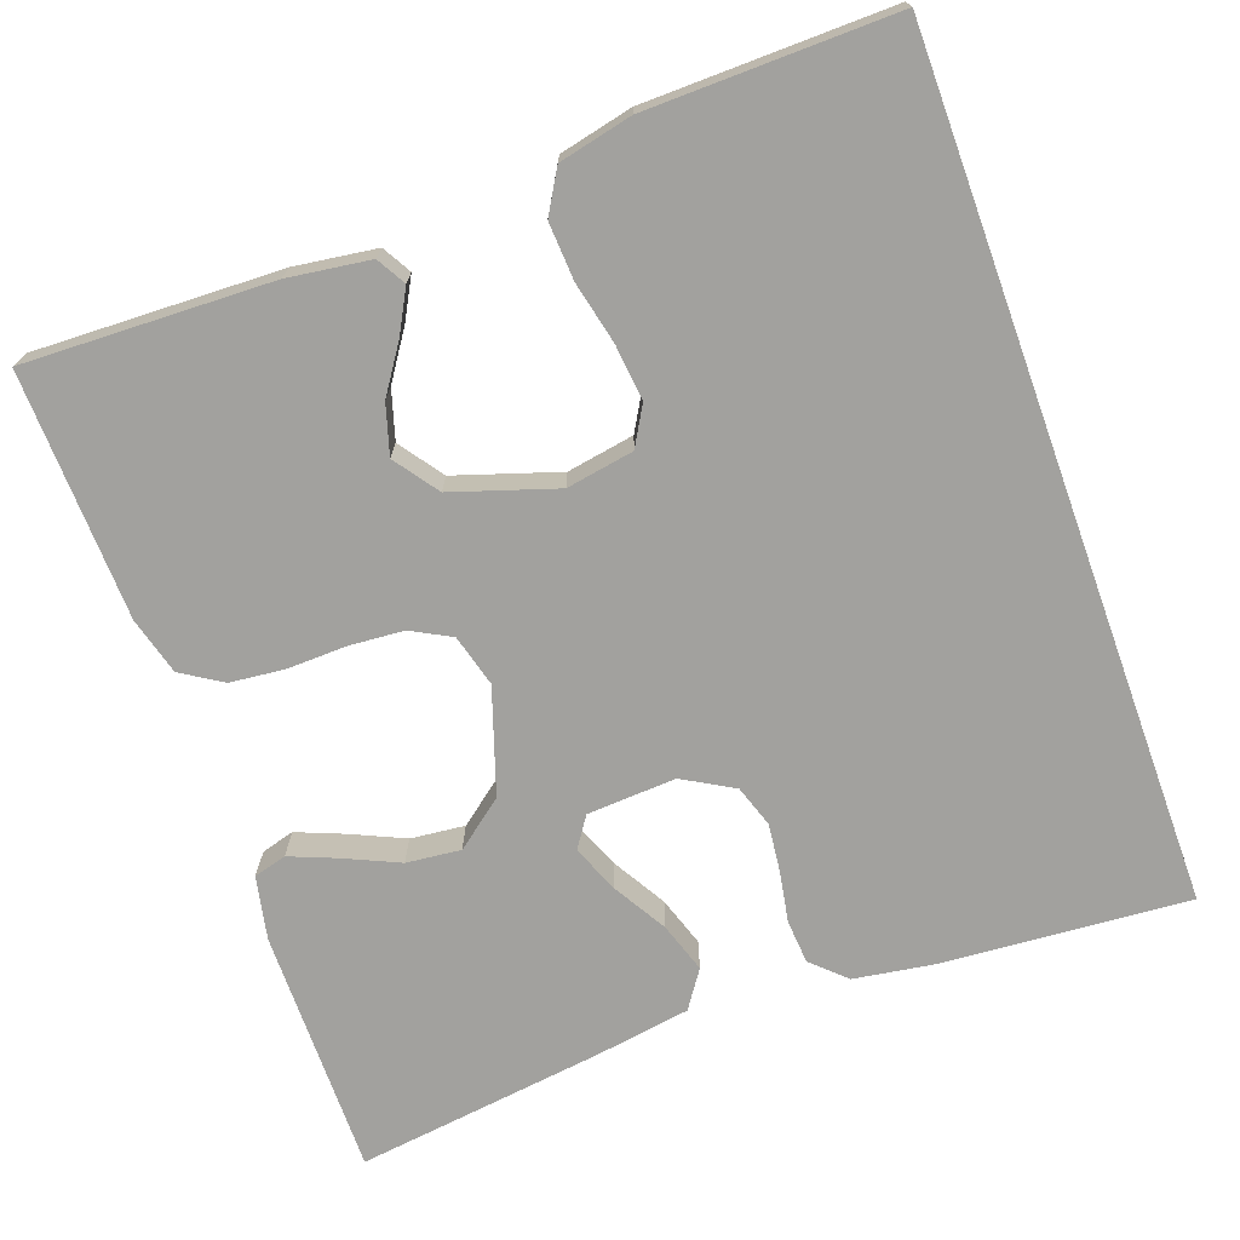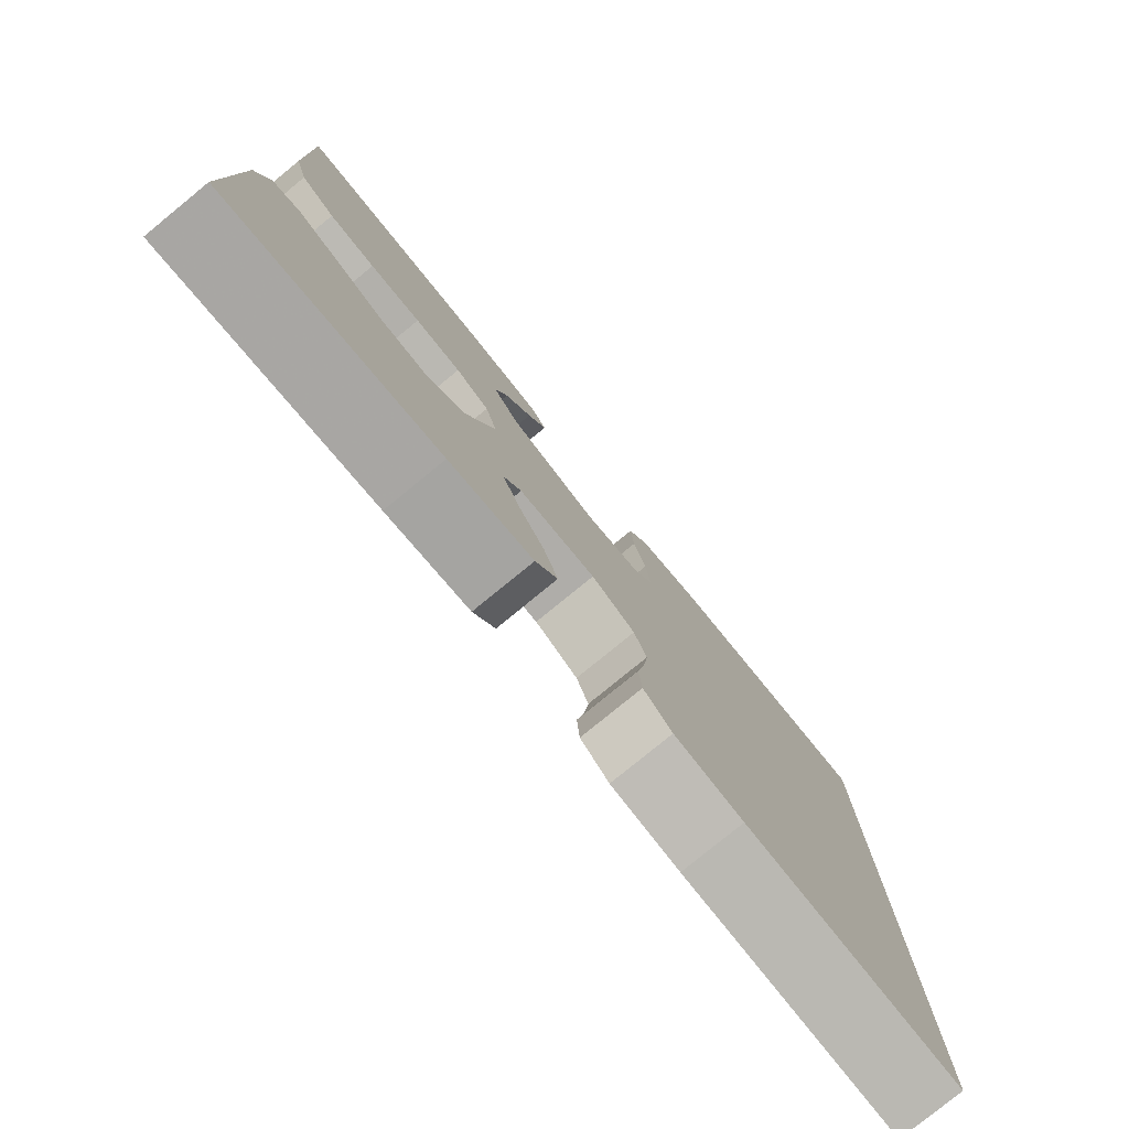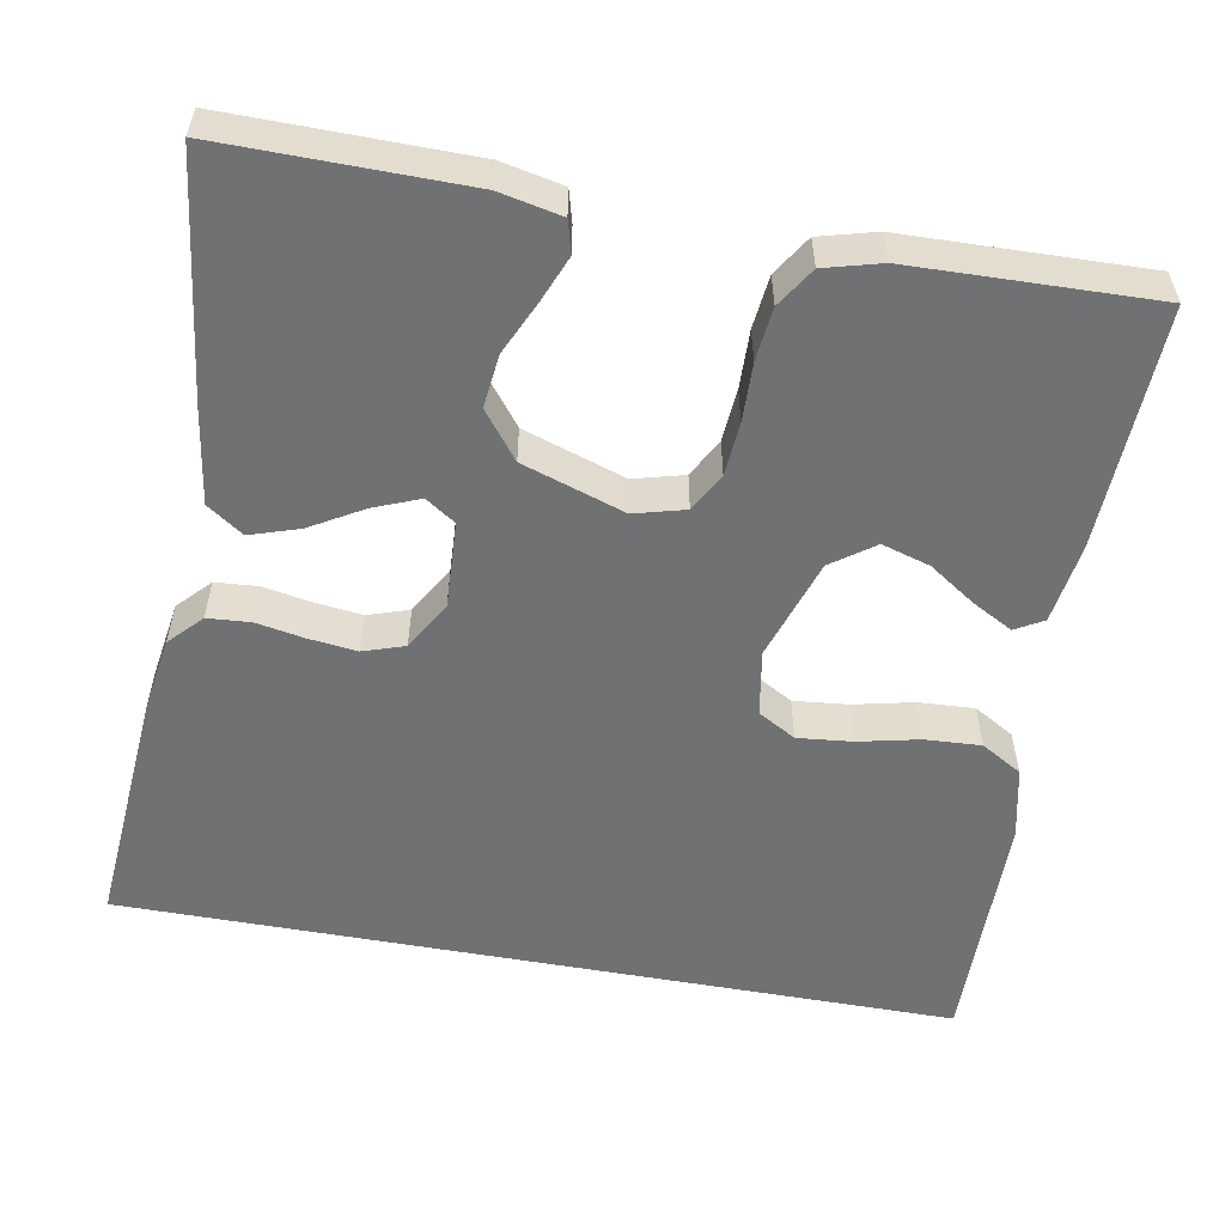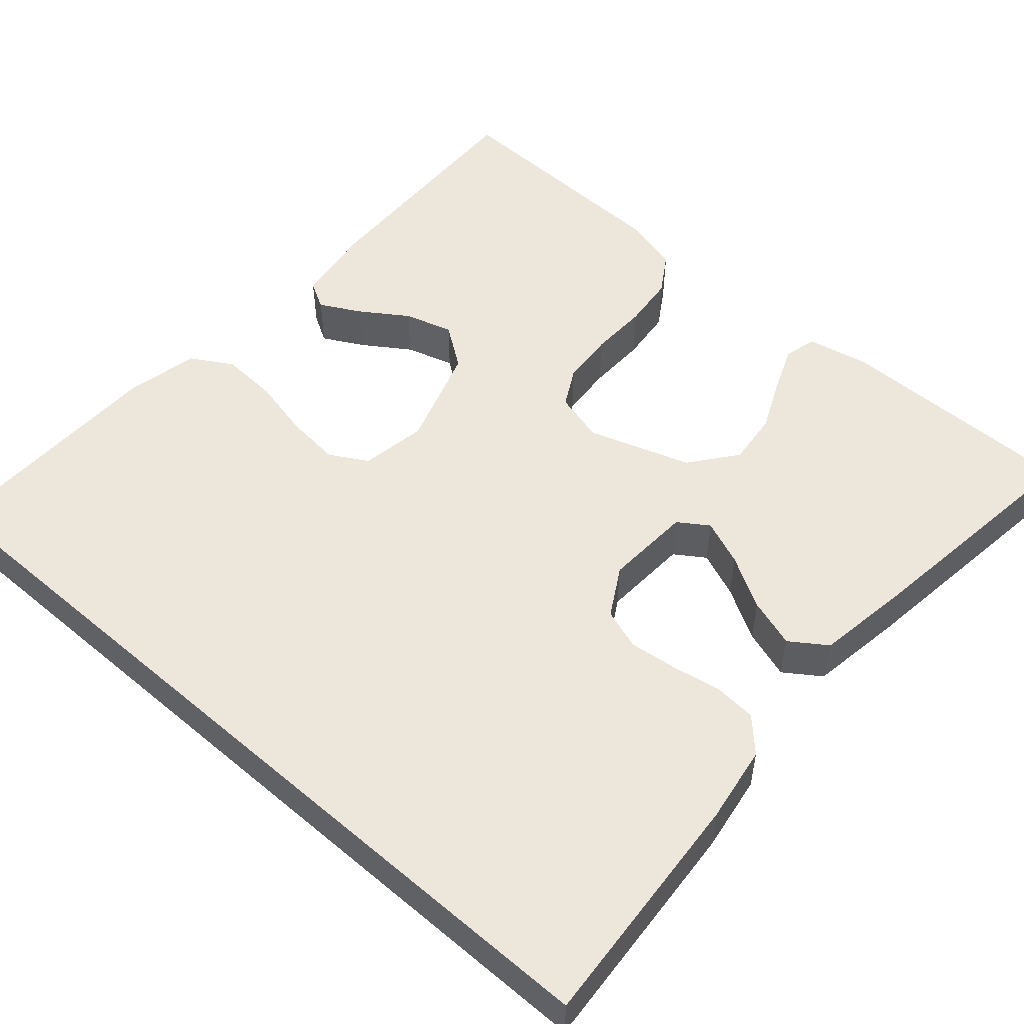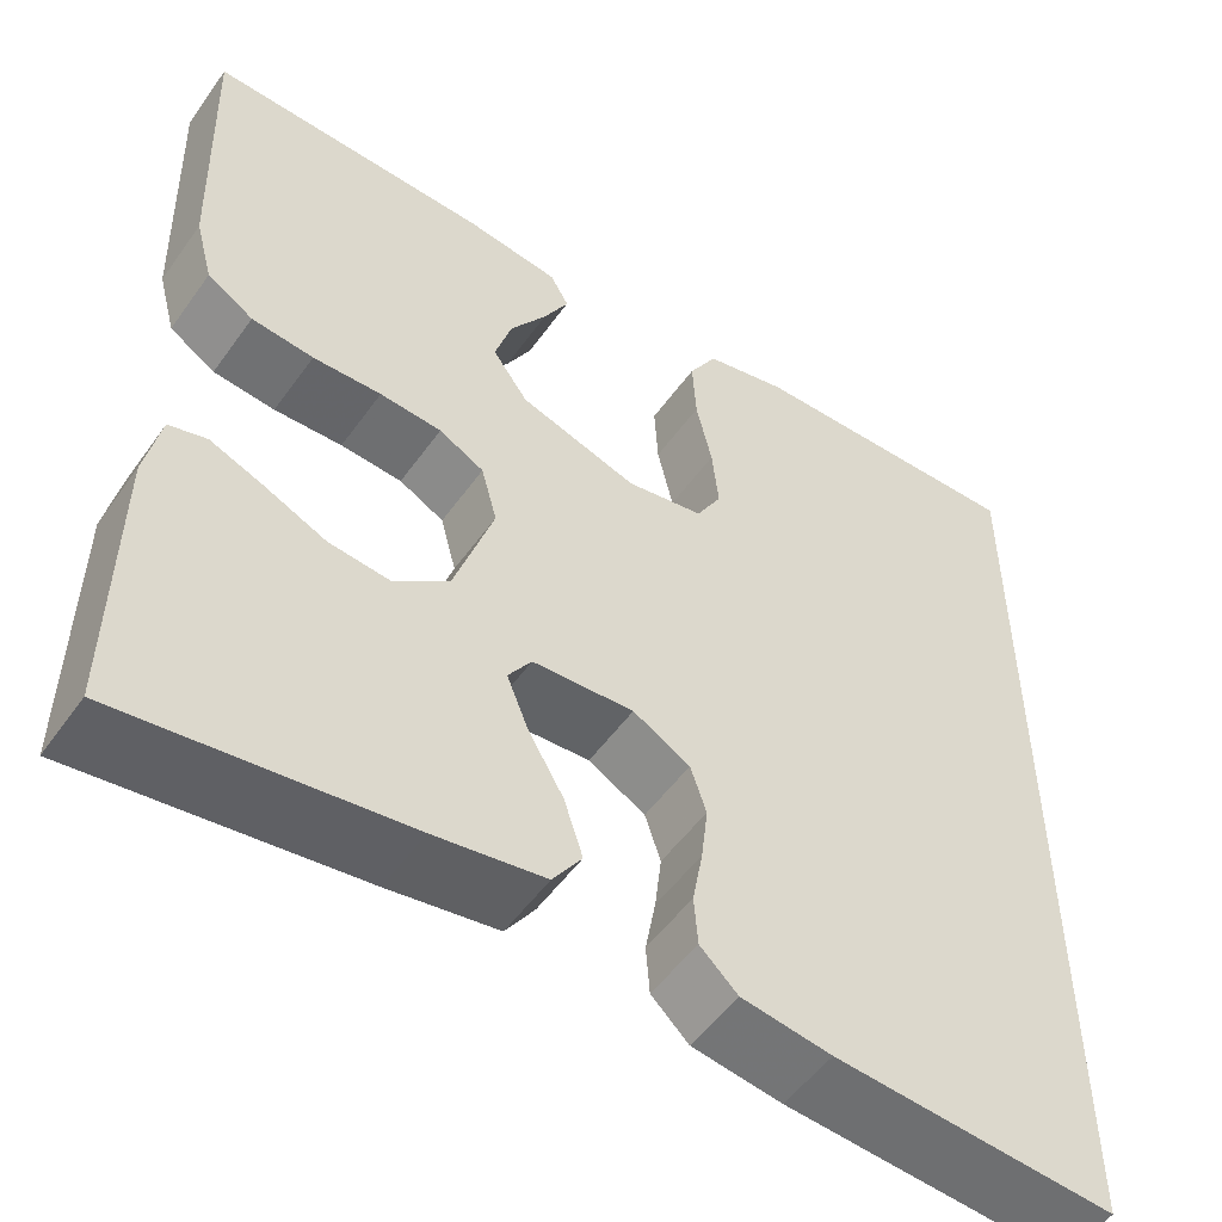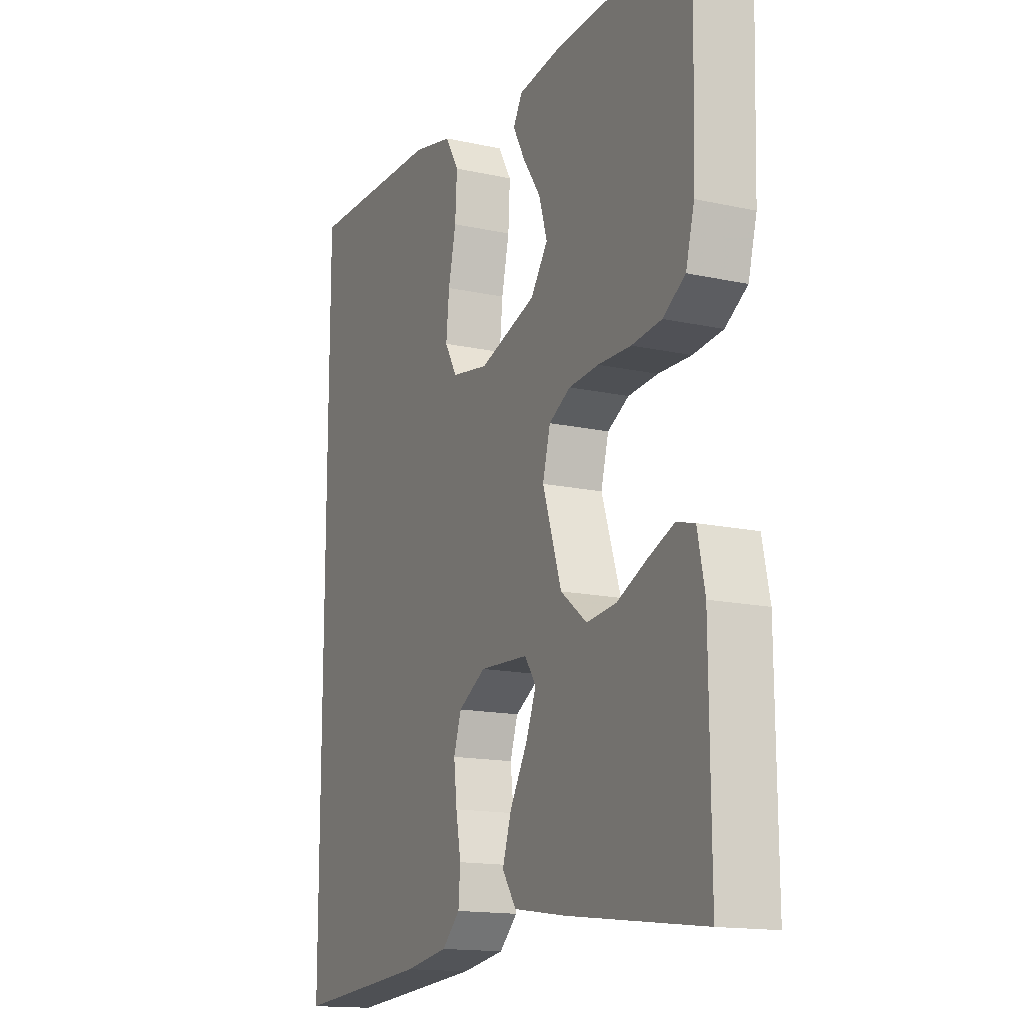
<metadata>
{"format":"obj","ext":"obj","renderer":"f3d","projection":"perspective","resolution":1024,"background":"white","views":[{"elev":-72.1,"azim":19.9,"up":"+Y"},{"elev":-79.6,"azim":-50.8,"up":"+Z"},{"elev":-55.1,"azim":-100.4,"up":"+Y"},{"elev":52.1,"azim":131.3,"up":"+Y"},{"elev":-52.4,"azim":-34.6,"up":"+Z"},{"elev":-15.2,"azim":-115.1,"up":"+Z"}]}
</metadata>
<code>
v -0.5 0.07 -0.5
v -0.498 0.07 -0.2
v -0.482 0.07 -0.123
v -0.442 0.07 -0.112
v -0.385 0.07 -0.135
v -0.319 0.07 -0.165
v -0.253 0.07 -0.172
v -0.195 0.07 -0.127
v -0.153 0.07 0
v -0.17 0.07 0.063
v -0.218 0.07 0.089
v -0.284 0.07 0.094
v -0.357 0.07 0.092
v -0.423 0.07 0.099
v -0.472 0.07 0.13
v -0.491 0.07 0.2
v -0.5 0.07 0.5
v -0.2 0.07 0.49
v -0.1 0.07 0.476
v -0.08 0.07 0.441
v -0.107 0.07 0.391
v -0.146 0.07 0.333
v -0.164 0.07 0.273
v -0.126 0.07 0.22
v 0 0.07 0.179
v 0.082 0.07 0.193
v 0.109 0.07 0.24
v 0.102 0.07 0.308
v 0.085 0.07 0.383
v 0.081 0.07 0.453
v 0.111 0.07 0.504
v 0.2 0.07 0.524
v 0.5 0.07 0.529
v 0.5 0.07 -0.508
v 0.2 0.07 -0.485
v 0.104 0.07 -0.47
v 0.064 0.07 -0.432
v 0.06 0.07 -0.379
v 0.071 0.07 -0.319
v 0.078 0.07 -0.259
v 0.061 0.07 -0.208
v 0 0.07 -0.173
v -0.108 0.07 -0.179
v -0.133 0.07 -0.216
v -0.11 0.07 -0.273
v -0.072 0.07 -0.338
v -0.052 0.07 -0.399
v -0.083 0.07 -0.444
v -0.2 0.07 -0.462
v -0.5 0 -0.5
v -0.498 0 -0.2
v -0.482 0 -0.123
v -0.442 0 -0.112
v -0.385 0 -0.135
v -0.319 0 -0.165
v -0.253 0 -0.172
v -0.195 0 -0.127
v -0.153 0 0
v -0.17 0 0.063
v -0.218 0 0.089
v -0.284 0 0.094
v -0.357 0 0.092
v -0.423 0 0.099
v -0.472 0 0.13
v -0.491 0 0.2
v -0.5 0 0.5
v -0.2 0 0.49
v -0.1 0 0.476
v -0.08 0 0.441
v -0.107 0 0.391
v -0.146 0 0.333
v -0.164 0 0.273
v -0.126 0 0.22
v 0 0 0.179
v 0.082 0 0.193
v 0.109 0 0.24
v 0.102 0 0.308
v 0.085 0 0.383
v 0.081 0 0.453
v 0.111 0 0.504
v 0.2 0 0.524
v 0.5 0 0.529
v 0.5 0 -0.508
v 0.2 0 -0.485
v 0.104 0 -0.47
v 0.064 0 -0.432
v 0.06 0 -0.379
v 0.071 0 -0.319
v 0.078 0 -0.259
v 0.061 0 -0.208
v 0 0 -0.173
v -0.108 0 -0.179
v -0.133 0 -0.216
v -0.11 0 -0.273
v -0.072 0 -0.338
v -0.052 0 -0.399
v -0.083 0 -0.444
v -0.2 0 -0.462
f 4 5 6
f 3 4 6
f 2 3 6
f 1 2 6
f 49 1 6
f 48 49 6
f 47 48 6
f 46 47 6
f 45 46 6
f 44 45 6 7
f 43 44 7 8
f 42 43 8 9
f 41 42 9 10
f 37 38 39
f 36 37 39
f 35 36 39
f 34 35 39
f 33 34 39
f 33 39 40
f 31 32 33
f 30 31 33
f 29 30 33
f 28 29 33
f 27 28 33
f 33 40 41
f 27 33 41
f 26 27 41
f 20 21 22
f 19 20 22
f 18 19 22
f 17 18 22
f 16 17 22
f 15 16 22
f 14 15 22
f 13 14 22
f 12 13 22 23
f 11 12 23 24
f 25 26 41 10
f 10 11 24 25
f 55 54 53
f 55 53 52
f 55 52 51
f 55 51 50
f 55 50 98
f 55 98 97
f 55 97 96
f 55 96 95
f 55 95 94
f 56 55 94 93
f 57 56 93 92
f 58 57 92 91
f 59 58 91 90
f 88 87 86
f 88 86 85
f 88 85 84
f 88 84 83
f 88 83 82
f 89 88 82
f 82 81 80
f 82 80 79
f 82 79 78
f 82 78 77
f 82 77 76
f 90 89 82
f 90 82 76
f 90 76 75
f 71 70 69
f 71 69 68
f 71 68 67
f 71 67 66
f 71 66 65
f 71 65 64
f 71 64 63
f 71 63 62
f 72 71 62 61
f 73 72 61 60
f 59 90 75 74
f 74 73 60 59
f 1 50 51 2
f 2 51 52 3
f 3 52 53 4
f 4 53 54 5
f 5 54 55 6
f 6 55 56 7
f 7 56 57 8
f 8 57 58 9
f 9 58 59 10
f 10 59 60 11
f 11 60 61 12
f 12 61 62 13
f 13 62 63 14
f 14 63 64 15
f 15 64 65 16
f 16 65 66 17
f 17 66 67 18
f 18 67 68 19
f 19 68 69 20
f 20 69 70 21
f 21 70 71 22
f 22 71 72 23
f 23 72 73 24
f 24 73 74 25
f 25 74 75 26
f 26 75 76 27
f 27 76 77 28
f 28 77 78 29
f 29 78 79 30
f 30 79 80 31
f 31 80 81 32
f 32 81 82 33
f 33 82 83 34
f 34 83 84 35
f 35 84 85 36
f 36 85 86 37
f 37 86 87 38
f 38 87 88 39
f 39 88 89 40
f 40 89 90 41
f 41 90 91 42
f 42 91 92 43
f 43 92 93 44
f 44 93 94 45
f 45 94 95 46
f 46 95 96 47
f 47 96 97 48
f 48 97 98 49
f 49 98 50 1

</code>
